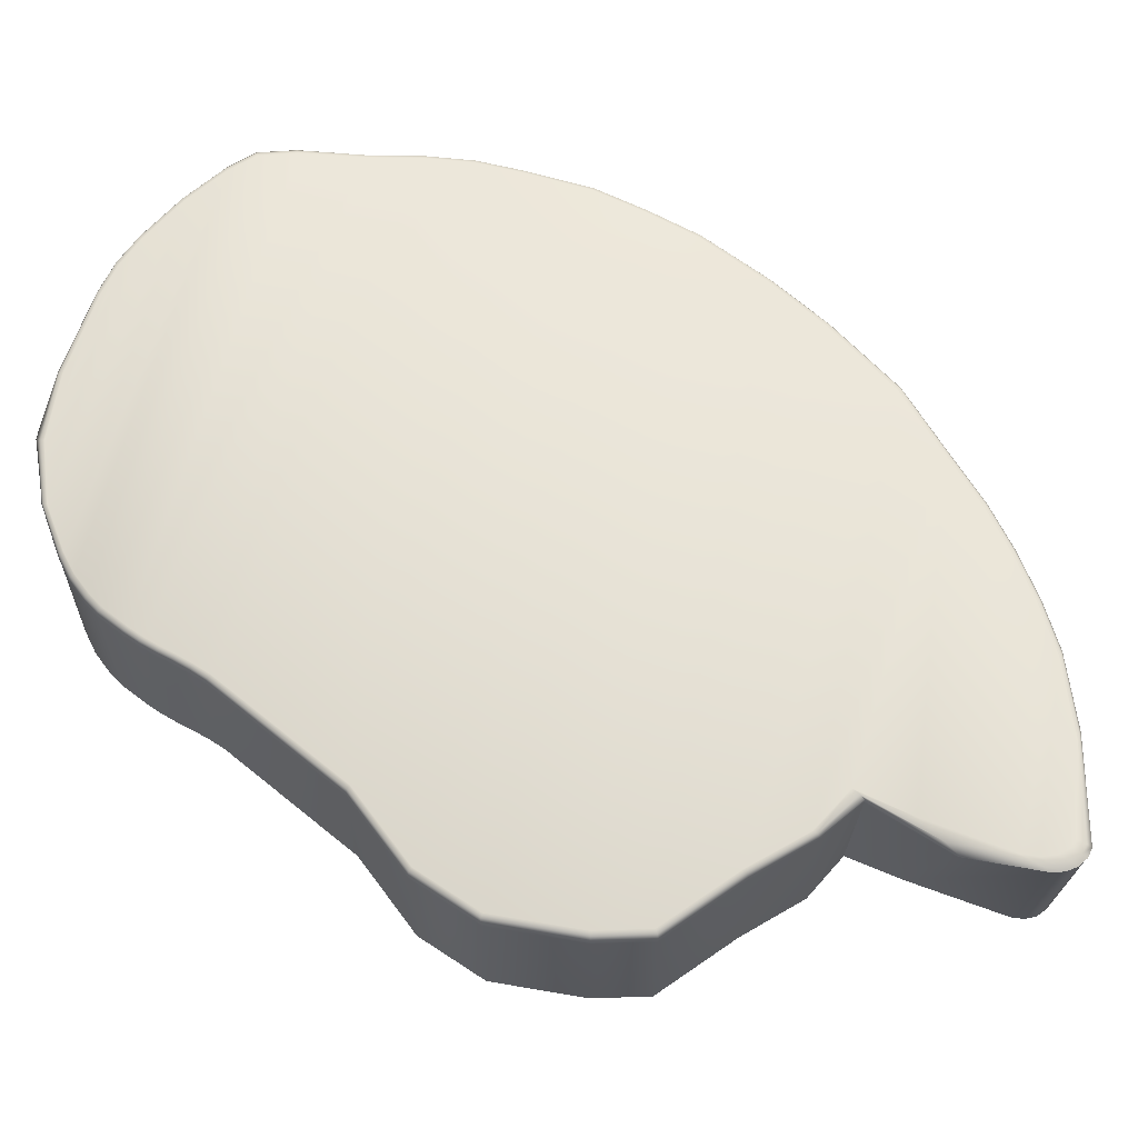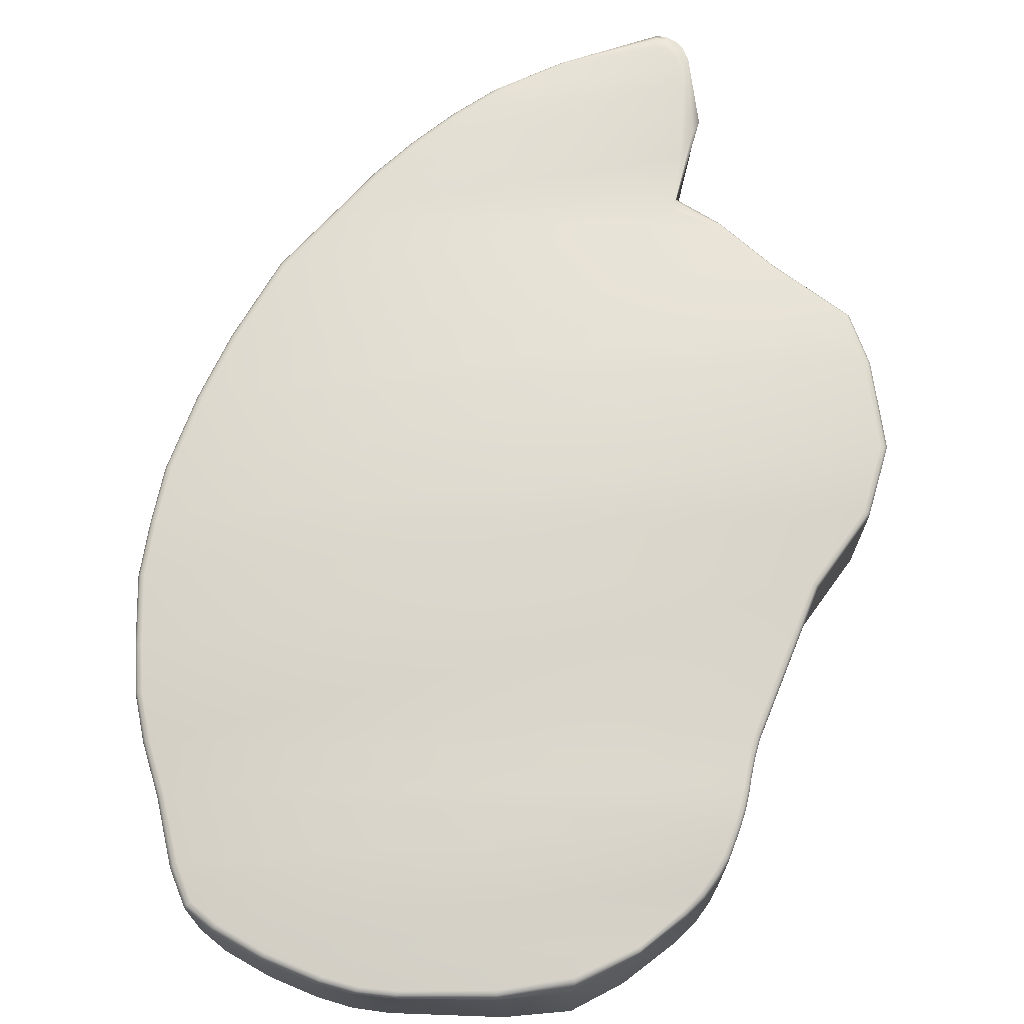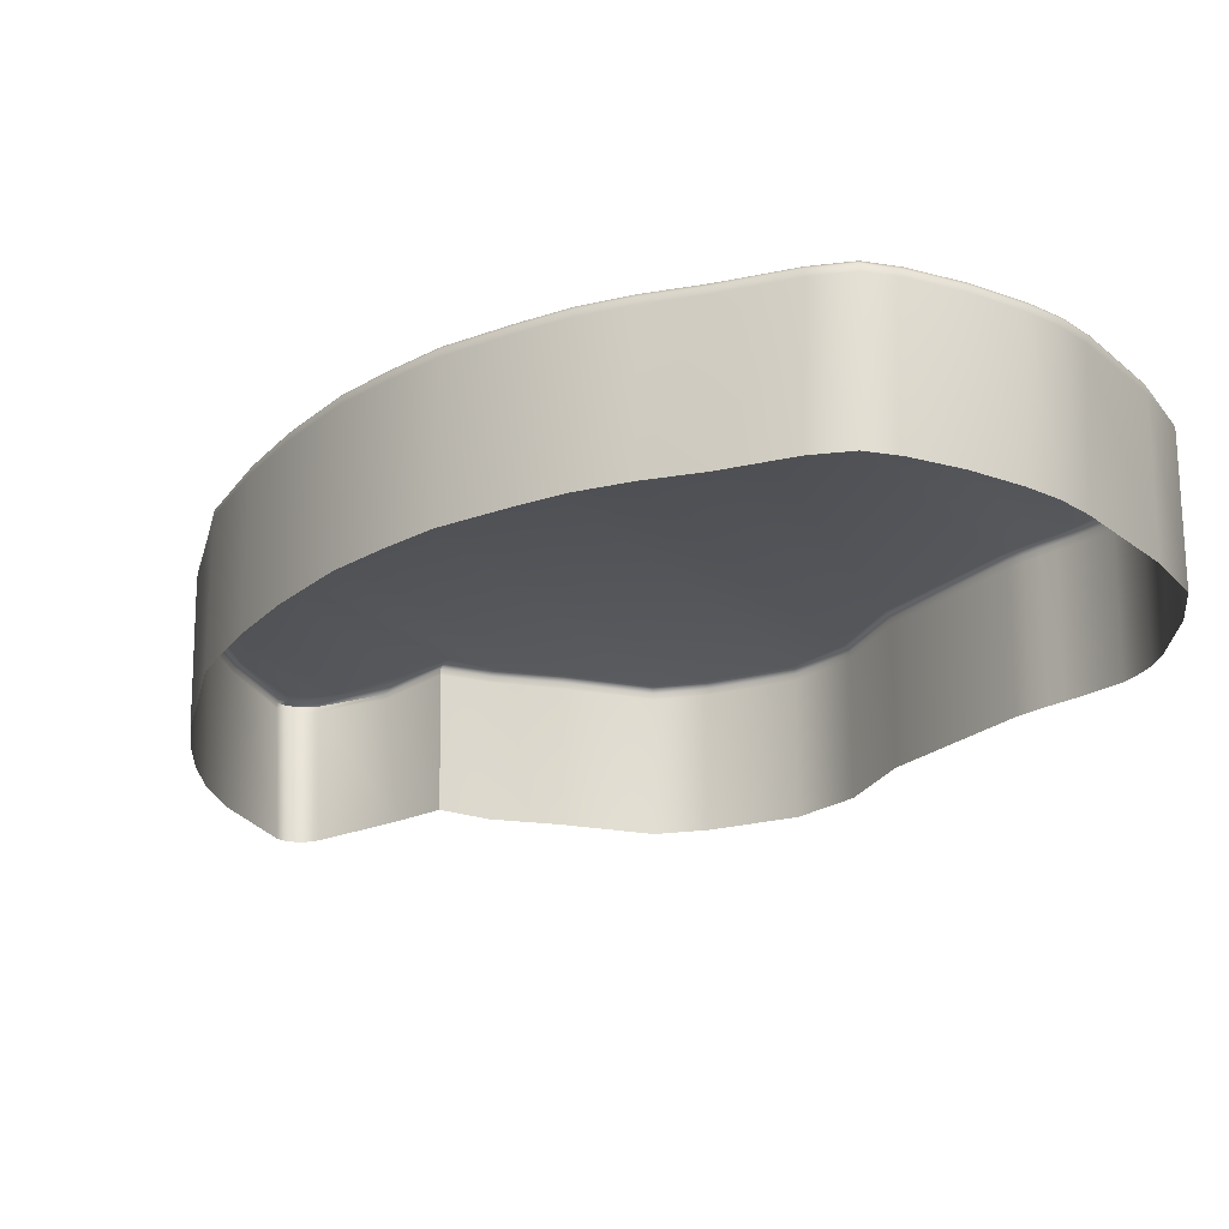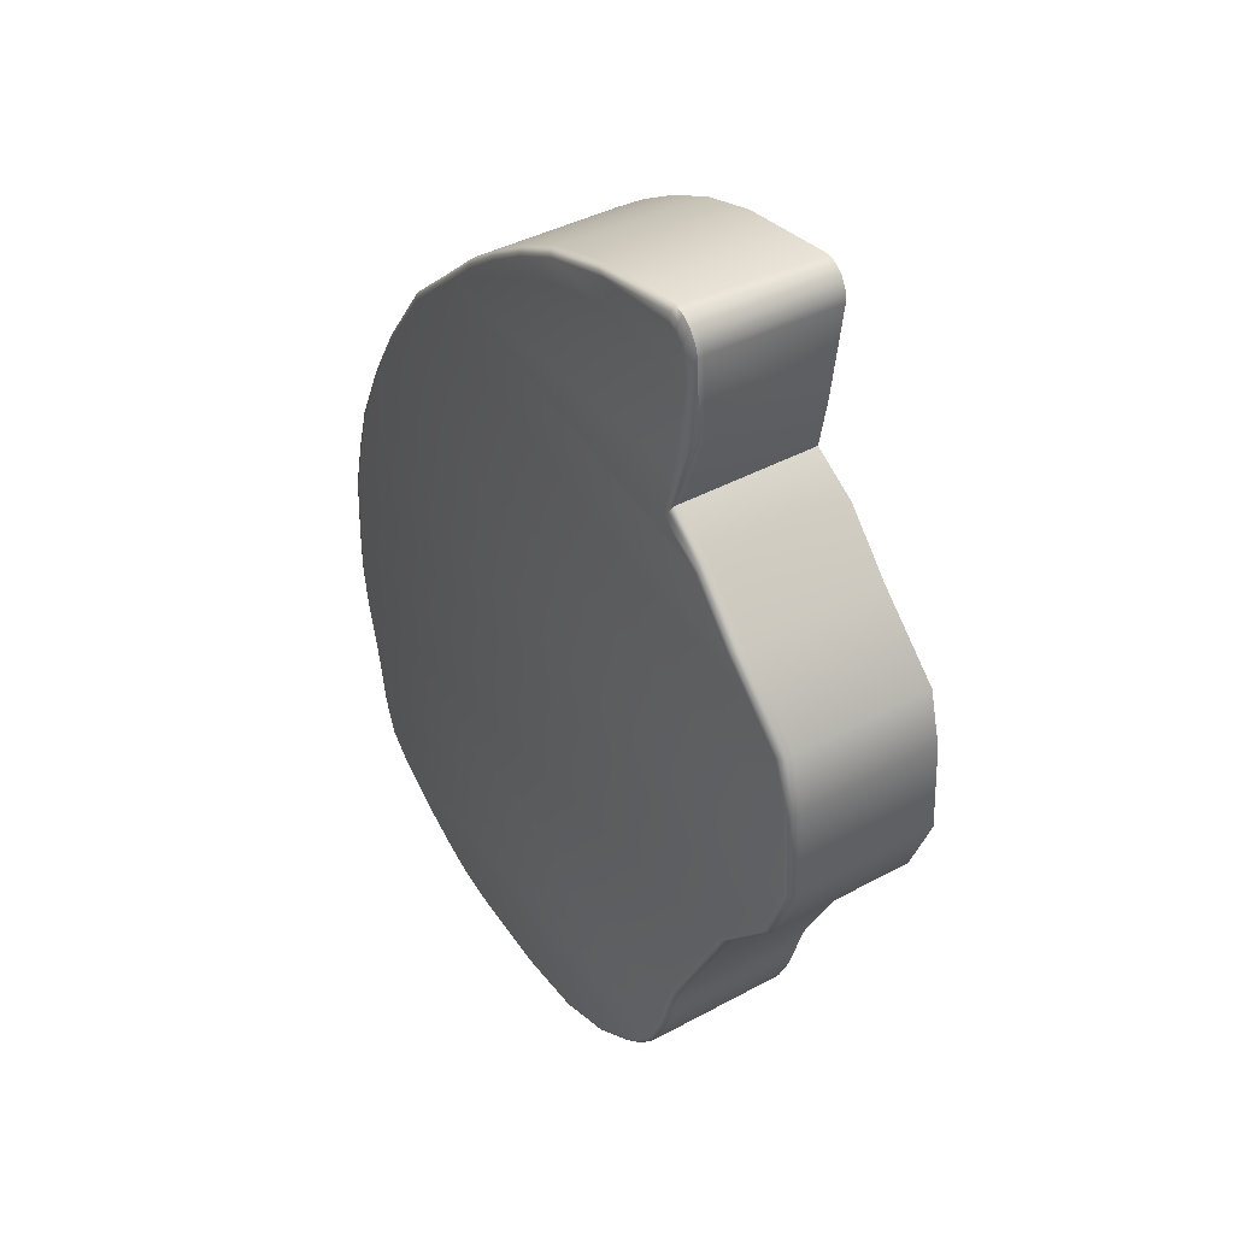
<metadata>
{"format":"obj","ext":"obj","renderer":"f3d","projection":"perspective","resolution":1024,"background":"white","views":[{"elev":62.0,"azim":-76.3,"up":"+Y"},{"elev":70.6,"azim":175.9,"up":"+Y"},{"elev":-21.7,"azim":120.2,"up":"+Y"},{"elev":43.0,"azim":-122.8,"up":"+Z"}]}
</metadata>
<code>
g Layer3
v -0.5704 0.4633 1.543
v -0.5529 -0.0003089 1.523
v -0.7142 -0.0003089 1.441
v -0.7133 0.4633 1.441
v -0.8803 -0.0003089 1.271
v -0.8802 0.4633 1.27
v -1.119 -0.0003089 1.064
v -1.119 0.4633 1.064
v -1.169 -0.0003089 0.8835
v -1.169 0.4633 0.8843
v -1.189 -0.0003089 0.5776
v -1.189 0.4633 0.5766
v -1.102 -0.0003089 0.3425
v -1.102 0.4633 0.3423
v -0.9001 -0.0003089 0.1036
v -0.9023 0.4633 0.1039
v -0.659 0.4633 -0.3893
v -0.6582 -0.0003089 -0.3884
v -0.638 0.4633 -0.4472
v -0.6373 -0.0003089 -0.4463
v -0.6204 0.4633 -0.5064
v -0.6198 -0.0003089 -0.5056
v -0.6068 0.4633 -0.5602
v -0.6061 -0.0003089 -0.5595
v -0.589 0.4626 -0.6174
v -0.5884 -0.001037 -0.6166
v -0.5668 0.4609 -0.6726
v -0.5665 -0.002795 -0.6719
v -0.5217 0.4564 -0.7694
v -0.5227 -0.007174 -0.767
v -0.489 -0.008507 -0.8182
v -0.4874 0.4551 -0.8214
v -0.433 0.4546 -0.8852
v -0.435 -0.009018 -0.8825
v -0.3684 0.4559 -0.9386
v -0.371 -0.007626 -0.9368
v -0.1679 0.4633 -1.067
v -0.1807 -0.0003089 -1.063
v 0.01419 0.4633 -1.146
v -0.001163 -0.0003089 -1.141
v 0.2392 0.4633 -1.153
v 0.2219 -0.0003089 -1.145
v 0.5818 0.4633 -1.122
v 0.5941 -0.0003089 -1.105
v 0.7017 0.4633 -1.098
v 0.7133 -0.0003089 -1.08
v 0.8142 0.4633 -1.056
v 0.8254 -0.0003089 -1.037
v 0.9721 0.4633 -0.9758
v 0.9816 -0.0003089 -0.9584
v 1.115 0.4633 -0.8792
v 1.123 -0.0003089 -0.8634
v 1.196 0.4633 -0.8026
v 1.204 -0.0003089 -0.7872
v 1.237 0.4633 -0.6779
v 1.245 -0.0003089 -0.6626
v 1.275 -0.0003089 -0.437
v 1.274 0.4633 -0.4412
v 1.316 -0.0003089 -0.2577
v 1.316 0.4633 -0.2605
v 1.336 0.4633 -0.09728
v 1.336 -0.0003089 -0.09463
v 1.334 0.4633 0.06619
v 1.334 -0.0003089 0.06881
v 1.32 -0.0003089 0.3014
v 1.32 0.4633 0.2992
v 1.276 0.4633 0.486
v 1.276 -0.0003089 0.4881
v 1.223 0.4633 0.6707
v 1.223 -0.0003089 0.6727
v 1.108 -0.0003089 0.9238
v 1.108 0.4633 0.9232
v 0.9871 0.4633 1.138
v 0.9868 -0.0003089 1.139
v 0.8101 0.4633 1.396
v 0.8124 -0.0003089 1.393
v 0.6076 -0.0003089 1.581
v 0.6139 0.4633 1.581
v 0.4674 0.4633 1.722
v 0.4582 -0.0003089 1.721
v 0.332 0.4633 1.829
v 0.3216 -0.0003089 1.827
v 0.184 0.4633 1.93
v 0.332 0.4633 1.829
v 0.1724 -0.0003089 1.925
v 0.03119 0.4633 2.016
v 0.001006 -0.0003089 2.017
v -0.1919 -0.0003089 2.086
v -0.214 0.4633 2.107
v -0.5447 -0.0003089 2.151
v -0.5606 0.4633 2.189
v -0.5948 0.4633 2.182
v -0.5775 -0.0003089 2.142
v -0.6716 0.4633 1.828
v -0.5529 -0.0003089 1.523
v -0.5704 0.4633 1.543
v -0.5856 -0.0003089 1.707
v -0.6614 0.4633 2.091
v -0.6279 -0.0003089 2.047
v -0.5775 -0.0003089 2.142
v -0.6259 0.4633 2.161
v -0.5948 0.4633 2.182
v -0.6048 -0.0003089 2.119
v -0.6493 0.4633 2.129
v -0.6259 0.4633 2.161
v -0.6225 -0.0003089 2.086
v -0.6279 -0.0003089 2.047
v -0.6614 0.4633 2.091
v -0.6493 0.4633 2.129
v 0.6139 0.4633 1.581
v 0.8078 0.4847 1.396
v 0.8101 0.4633 1.396
v 0.9871 0.4633 1.138
v 0.9854 0.4847 1.137
v 1.108 0.4633 0.9232
v 1.107 0.4846 0.9231
v 1.223 0.4633 0.6707
v 1.221 0.4845 0.672
v 1.276 0.4633 0.486
v 1.274 0.4845 0.4872
v 1.32 0.4633 0.2992
v 1.212 0.4971 0.6727
v 1.098 0.4971 0.9209
v 0.9776 0.4972 1.133
v 0.6123 0.4847 1.581
v 0.7991 0.4972 1.393
v 0.4659 0.4847 1.721
v 0.4674 0.4633 1.722
v 0.3302 0.4847 1.829
v 0.332 0.4633 1.829
v 0.1818 0.4847 1.93
v 0.184 0.4633 1.93
v 0.02798 0.4848 2.017
v 0.03119 0.4633 2.016
v -0.2158 0.4848 2.108
v -0.214 0.4633 2.107
v -0.5606 0.4633 2.189
v 0.01389 0.4972 2.015
v 0.1718 0.4972 1.926
v 0.3208 0.4972 1.825
v 0.457 0.4972 1.717
v 0.6036 0.4972 1.577
v -0.563 0.4849 2.193
v -0.2278 0.4972 2.104
v -0.001468 0.5023 2.009
v 0.1599 0.5023 1.918
v -0.6382 0.5023 1.999
v 0.309 0.5023 1.817
v 0.4453 0.5023 1.709
v -0.5973 0.4849 2.186
v -0.5948 0.4633 2.182
v -0.6289 0.4849 2.165
v -0.6259 0.4633 2.161
v -0.6528 0.4849 2.132
v -0.6493 0.4633 2.129
v -0.6656 0.4849 2.093
v -0.6614 0.4633 2.091
v -0.6798 0.4849 1.838
v -0.6716 0.4633 1.828
v -0.5704 0.4633 1.543
v -0.5713 0.4849 1.543
v -0.6511 0.4972 1.788
v -0.5643 0.4972 1.527
v -0.6571 0.4972 2.061
v -0.6656 0.4849 2.093
v -0.6528 0.4849 2.132
v -0.6468 0.4972 2.104
v -0.6289 0.4849 2.165
v -0.625 0.4972 2.141
v -0.5973 0.4849 2.186
v -0.5969 0.5023 1.697
v -0.6335 0.5023 2.051
v -0.5949 0.4972 2.166
v -0.6165 0.5023 2.097
v -0.2524 0.5023 2.1
v -0.5612 0.4972 2.175
v -0.5898 0.5023 2.129
v -0.5575 0.5023 2.143
v 0.5919 0.5023 1.568
v -0.5537 0.5023 1.5
v 0.7872 0.5023 1.385
v -0.7071 0.5023 1.417
v -0.7097 0.4972 1.432
v 0.9659 0.5023 1.124
v -0.8679 0.5023 1.25
v 1.085 0.5023 0.9154
v -0.7124 0.4848 1.44
v -0.5713 0.4849 1.543
v -0.5704 0.4633 1.543
v -0.7133 0.4633 1.441
v -0.8789 0.4846 1.269
v -0.8802 0.4633 1.27
v -0.8738 0.4972 1.263
v -1.117 0.4843 1.064
v -1.119 0.4633 1.064
v -1.109 0.4971 1.06
v -1.168 0.4842 0.884
v -1.169 0.4633 0.8843
v -1.096 0.5023 1.052
v -1.188 0.4842 0.5754
v -1.189 0.4633 0.5766
v -1.159 0.497 0.8825
v -1.145 0.5023 0.88
v -1.101 0.4842 0.3415
v -1.102 0.4633 0.3423
v -1.18 0.497 0.5735
v 1.198 0.5023 0.6694
v -0.9013 0.4844 0.1036
v -0.9023 0.4633 0.1039
v -1.093 0.497 0.3426
v -1.165 0.5023 0.5743
v 1.266 0.4971 0.488
v -0.6585 0.4842 -0.389
v -0.659 0.4633 -0.3893
v 1.253 0.5023 0.4848
v -0.8941 0.4971 0.1056
v -1.081 0.5023 0.3485
v -0.8814 0.5023 0.1117
v 1.319 0.4844 0.3004
v 1.297 0.5023 0.2979
v 1.31 0.4971 0.3012
v 1.332 0.4844 0.06666
v 1.334 0.4633 0.06619
v 1.336 0.4633 -0.09728
v 1.31 0.5023 0.06441
v 1.324 0.4971 0.0669
v 1.335 0.4843 -0.09692
v 1.316 0.4633 -0.2605
v 1.326 0.4971 -0.09685
v 1.314 0.4843 -0.2604
v 1.274 0.4633 -0.4412
v 1.312 0.5023 -0.0995
v 1.305 0.497 -0.2606
v 1.273 0.4843 -0.4407
v 1.237 0.4633 -0.6779
v 1.264 0.497 -0.4396
v 1.238 0.4852 -0.6723
v 1.196 0.4633 -0.8026
v 1.25 0.5023 -0.4411
v 1.227 0.4973 -0.6683
v 1.29 0.5023 -0.2636
v 1.198 0.4849 -0.7976
v 1.115 0.4633 -0.8792
v -0.6426 0.5023 -0.3748
v -0.6216 0.5023 -0.4331
v -0.6532 0.497 -0.3844
v -0.6322 0.497 -0.4426
v -0.6039 0.5023 -0.4929
v -0.6375 0.4842 -0.447
v -0.638 0.4633 -0.4472
v -0.6145 0.497 -0.5023
v -0.6199 0.4842 -0.5065
v -0.6204 0.4633 -0.5064
v -0.5905 0.5023 -0.5456
v -0.6063 0.4842 -0.5599
v -0.6068 0.4633 -0.5602
v -0.6011 0.497 -0.5553
v -0.5885 0.4835 -0.6172
v -0.589 0.4626 -0.6174
v -0.5726 0.502 -0.6032
v -0.5832 0.4964 -0.6128
v -0.5664 0.4819 -0.6726
v -0.5668 0.4609 -0.6726
v -0.5505 0.5011 -0.6588
v -0.561 0.495 -0.6683
v -0.5215 0.4776 -0.769
v -0.5217 0.4564 -0.7694
v -0.4874 0.4551 -0.8214
v 1.214 0.5023 -0.6596
v -0.5166 0.4913 -0.7636
v -0.5063 0.499 -0.7543
v -0.4874 0.4763 -0.8209
v 1.187 0.4972 -0.7937
v -0.4828 0.4902 -0.8149
v -0.4334 0.476 -0.8853
v -0.433 0.4546 -0.8852
v 1.174 0.5023 -0.7851
v 1.117 0.4847 -0.8745
v -0.4724 0.4984 -0.8057
v -0.4289 0.4898 -0.8796
v -0.3695 0.4777 -0.9399
v -0.3684 0.4559 -0.9386
v 1.106 0.4972 -0.8709
v 0.966 0.4844 -0.9766
v 0.9721 0.4633 -0.9758
v 0.8142 0.4633 -1.056
v 1.093 0.5023 -0.8624
v -0.3654 0.4911 -0.9348
v -0.2094 0.4848 -1.048
v -0.1679 0.4633 -1.067
v 0.9567 0.4971 -0.9721
v 0.7942 0.4844 -1.064
v 0.7017 0.4633 -1.098
v 0.0003147 0.4856 -1.131
v 0.01419 0.4633 -1.146
v -0.2158 0.4964 -1.038
v 0.7832 0.4971 -1.059
v 0.6813 0.4844 -1.105
v 0.5818 0.4633 -1.122
v 0.9474 0.5023 -0.961
v 0.2418 0.4847 -1.151
v 0.2392 0.4633 -1.153
v 0.5607 0.4845 -1.127
v 0.7757 0.5023 -1.047
v 0.6707 0.4971 -1.1
v -0.005199 0.4974 -1.12
v 0.2381 0.4972 -1.142
v 0.5502 0.4971 -1.122
v 0.6635 0.5023 -1.087
v -0.2134 0.4995 -1.025
v -0.004994 0.5023 -1.105
v -0.3555 0.4982 -0.9258
v -0.4187 0.498 -0.8704
v 0.2367 0.5023 -1.128
v 0.5431 0.5023 -1.109
g Layer3_0
f 3 2 1
f 4 3 1
f 5 3 4
f 6 5 4
f 7 5 6
f 8 7 6
f 9 7 8
f 10 9 8
f 11 9 10
f 12 11 10
f 13 11 12
f 14 13 12
f 15 13 14
f 16 15 14
f 15 16 17
f 18 15 17
f 17 19 18
f 19 20 18
f 19 21 20
f 21 22 20
f 22 21 23
f 24 22 23
f 23 25 24
f 25 26 24
f 25 27 26
f 27 28 26
f 28 27 29
f 30 28 29
f 31 30 29
f 32 31 29
f 31 32 33
f 34 31 33
f 34 33 35
f 36 34 35
f 36 35 37
f 38 36 37
f 38 37 39
f 40 38 39
f 40 39 41
f 42 40 41
f 42 41 43
f 44 42 43
f 43 45 44
f 45 46 44
f 45 47 46
f 47 48 46
f 48 47 49
f 50 48 49
f 50 49 51
f 52 50 51
f 52 51 53
f 54 52 53
f 54 53 55
f 56 54 55
f 56 55 57
f 55 58 57
f 59 57 58
f 60 59 58
f 59 60 61
f 62 59 61
f 62 61 63
f 64 62 63
f 65 64 63
f 66 65 63
f 66 67 65
f 67 68 65
f 67 69 68
f 69 70 68
f 71 70 69
f 72 71 69
f 72 73 71
f 73 74 71
f 73 75 74
f 75 76 74
f 77 76 75
f 78 77 75
f 78 79 77
f 79 80 77
f 79 81 80
f 81 82 80
f 84 83 82
f 83 85 82
f 83 86 85
f 86 87 85
f 88 87 86
f 89 88 86
f 90 88 89
f 91 90 89
f 91 92 90
f 92 93 90
f 96 95 94
f 95 97 94
f 94 97 98
f 97 99 98
f 102 101 100
f 101 103 100
f 105 104 103
f 104 106 103
f 108 107 106
f 109 108 106
f 112 111 110
f 111 112 113
f 114 111 113
f 114 113 115
f 116 114 115
f 116 115 117
f 118 116 117
f 117 119 118
f 119 120 118
f 119 121 120
f 116 118 122
f 118 120 122
f 114 116 123
f 123 116 122
f 111 114 124
f 124 114 123
f 111 125 110
f 126 111 124
f 125 111 126
f 125 127 110
f 127 128 110
f 127 129 128
f 129 130 128
f 129 131 130
f 131 132 130
f 131 133 132
f 133 134 132
f 133 135 134
f 135 136 134
f 136 135 137
f 138 133 131
f 135 133 138
f 139 131 129
f 139 138 131
f 140 129 127
f 140 139 129
f 141 127 125
f 141 140 127
f 142 141 125
f 142 125 126
f 135 143 137
f 144 135 138
f 143 135 144
f 145 138 139
f 144 138 145
f 146 139 140
f 146 145 139
f 147 145 146
f 147 146 148
f 148 146 140
f 148 140 141
f 149 148 141
f 149 141 142
f 147 148 149
f 143 150 137
f 150 151 137
f 150 152 151
f 152 153 151
f 152 154 153
f 154 155 153
f 154 156 155
f 156 157 155
f 156 158 157
f 158 159 157
f 159 158 160
f 158 161 160
f 161 158 162
f 163 161 162
f 162 158 164
f 158 165 164
f 164 165 166
f 167 164 166
f 167 166 168
f 162 164 147
f 147 164 167
f 169 167 168
f 169 168 170
f 163 162 171
f 171 162 147
f 172 147 167
f 172 167 169
f 173 169 170
f 173 170 143
f 171 147 149
f 147 172 145
f 174 172 169
f 174 169 173
f 172 175 145
f 172 174 175
f 175 144 145
f 176 143 144
f 176 173 143
f 176 144 175
f 177 174 173
f 174 177 175
f 177 173 176
f 177 178 175
f 178 176 175
f 178 177 176
f 171 149 179
f 179 149 142
f 180 171 179
f 180 163 171
f 179 142 181
f 142 126 181
f 182 180 179
f 182 179 181
f 183 163 180
f 182 183 180
f 181 126 184
f 126 124 184
f 185 182 181
f 185 181 184
f 184 124 186
f 124 123 186
f 183 187 163
f 187 188 163
f 188 187 189
f 187 190 189
f 187 191 190
f 191 187 183
f 191 192 190
f 193 183 182
f 193 191 183
f 185 193 182
f 191 194 192
f 194 191 193
f 194 195 192
f 196 193 185
f 196 194 193
f 194 197 195
f 197 194 196
f 197 198 195
f 199 196 185
f 199 185 184
f 199 184 186
f 197 200 198
f 200 201 198
f 202 197 196
f 202 196 199
f 200 197 202
f 203 199 186
f 203 202 199
f 200 204 201
f 204 205 201
f 206 200 202
f 206 202 203
f 204 200 206
f 203 186 207
f 186 123 207
f 123 122 207
f 204 208 205
f 208 209 205
f 210 204 206
f 208 204 210
f 211 206 203
f 211 203 207
f 210 206 211
f 122 212 207
f 120 212 122
f 208 213 209
f 213 214 209
f 211 207 215
f 212 215 207
f 216 208 210
f 208 216 213
f 217 210 211
f 217 211 215
f 216 210 217
f 218 216 217
f 120 219 212
f 121 219 120
f 217 215 220
f 218 217 220
f 212 221 215
f 221 220 215
f 219 221 212
f 222 219 121
f 223 222 121
f 222 223 224
f 220 221 225
f 218 220 225
f 221 219 226
f 219 222 226
f 221 226 225
f 227 222 224
f 226 222 227
f 227 224 228
f 225 226 229
f 229 226 227
f 230 227 228
f 229 227 230
f 230 228 231
f 232 225 229
f 218 225 232
f 232 229 233
f 233 229 230
f 234 230 231
f 231 235 234
f 230 234 236
f 233 230 236
f 235 237 234
f 234 237 236
f 237 235 238
f 233 236 239
f 236 240 239
f 237 240 236
f 241 233 239
f 241 232 233
f 218 232 241
f 242 237 238
f 237 242 240
f 242 238 243
f 244 218 241
f 245 244 241
f 245 241 239
f 218 244 246
f 244 245 246
f 216 218 246
f 216 246 213
f 245 247 246
f 246 247 213
f 248 245 239
f 245 248 247
f 247 249 213
f 213 249 214
f 249 250 214
f 248 251 247
f 247 251 249
f 249 252 250
f 251 252 249
f 252 253 250
f 248 254 251
f 254 248 239
f 253 252 255
f 256 253 255
f 251 257 252
f 254 257 251
f 257 255 252
f 255 258 256
f 258 259 256
f 257 254 260
f 260 254 239
f 255 257 261
f 261 257 260
f 258 255 261
f 258 262 259
f 262 263 259
f 264 260 239
f 261 260 264
f 258 261 265
f 262 258 265
f 265 261 264
f 263 262 266
f 267 263 266
f 268 267 266
f 264 239 269
f 240 269 239
f 265 270 262
f 270 266 262
f 264 271 265
f 271 264 269
f 271 270 265
f 272 268 266
f 272 266 270
f 240 273 269
f 242 273 240
f 274 270 271
f 274 272 270
f 268 272 275
f 276 268 275
f 271 269 277
f 273 277 269
f 242 278 273
f 278 242 243
f 279 274 271
f 279 271 277
f 272 274 280
f 275 272 280
f 276 275 281
f 282 276 281
f 273 283 277
f 278 283 273
f 284 278 243
f 285 284 243
f 284 285 286
f 279 277 287
f 283 287 277
f 281 275 288
f 275 280 288
f 281 289 282
f 289 281 288
f 289 290 282
f 283 278 291
f 278 284 291
f 292 284 286
f 286 293 292
f 289 294 290
f 294 295 290
f 296 289 288
f 294 289 296
f 284 292 297
f 291 284 297
f 293 298 292
f 297 292 298
f 293 299 298
f 283 291 300
f 287 283 300
f 294 301 295
f 301 302 295
f 303 299 302
f 299 303 298
f 301 303 302
f 291 297 304
f 300 291 304
f 305 297 298
f 305 298 303
f 304 297 305
f 301 294 306
f 306 294 296
f 303 301 307
f 307 301 306
f 308 305 303
f 308 303 307
f 309 304 305
f 309 305 308
f 310 300 304
f 310 304 309
f 306 296 310
f 307 306 311
f 311 306 310
f 311 310 309
f 310 312 300
f 310 296 312
f 296 288 312
f 312 287 300
f 288 280 312
f 312 313 287
f 280 313 312
f 313 279 287
f 280 274 313
f 274 279 313
f 314 307 311
f 308 307 314
f 311 309 315
f 315 314 311
f 315 308 314
f 315 309 308

</code>
